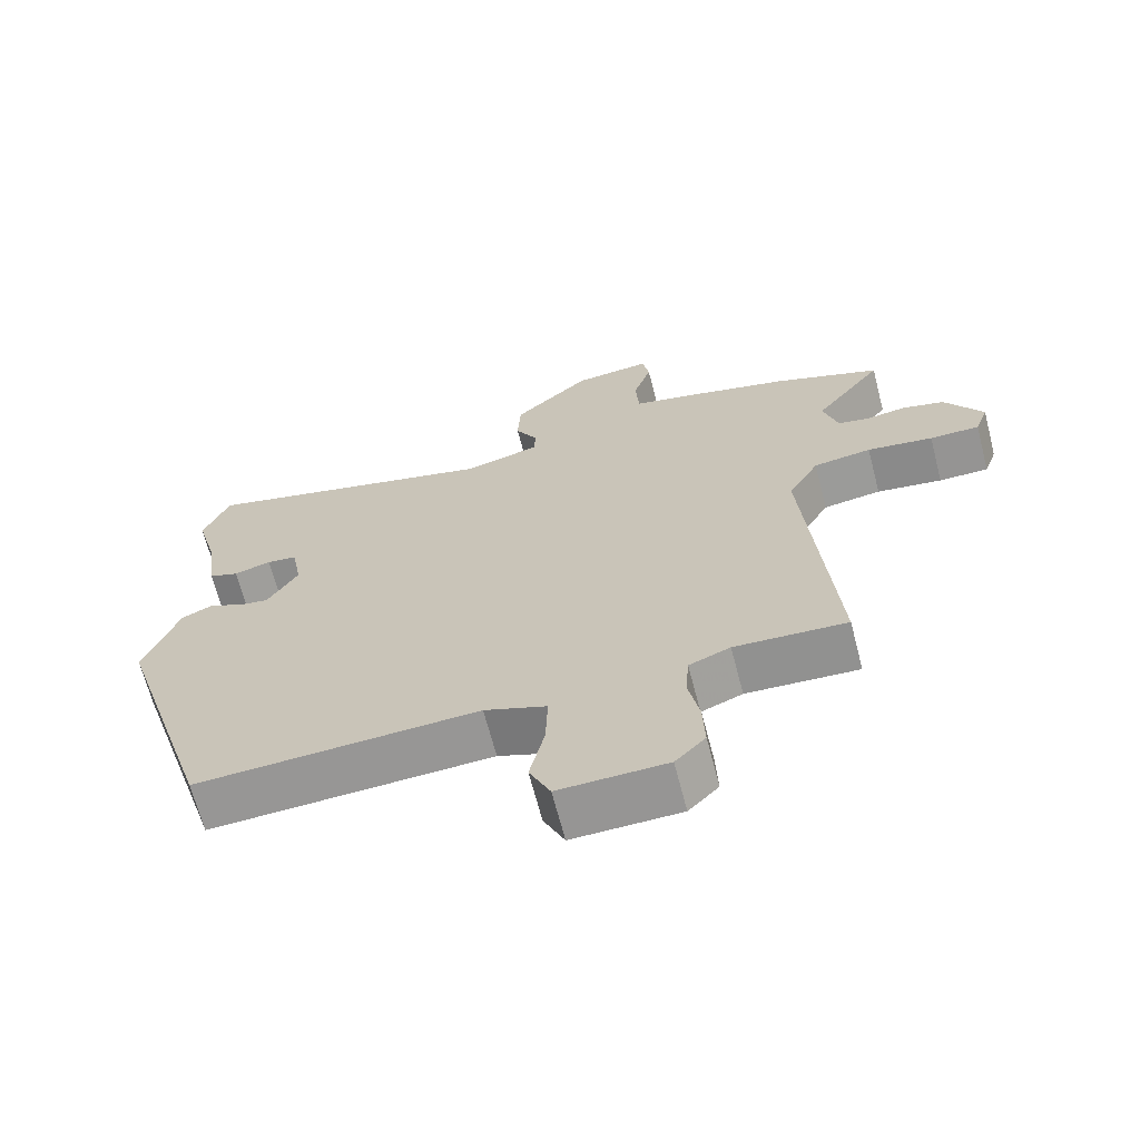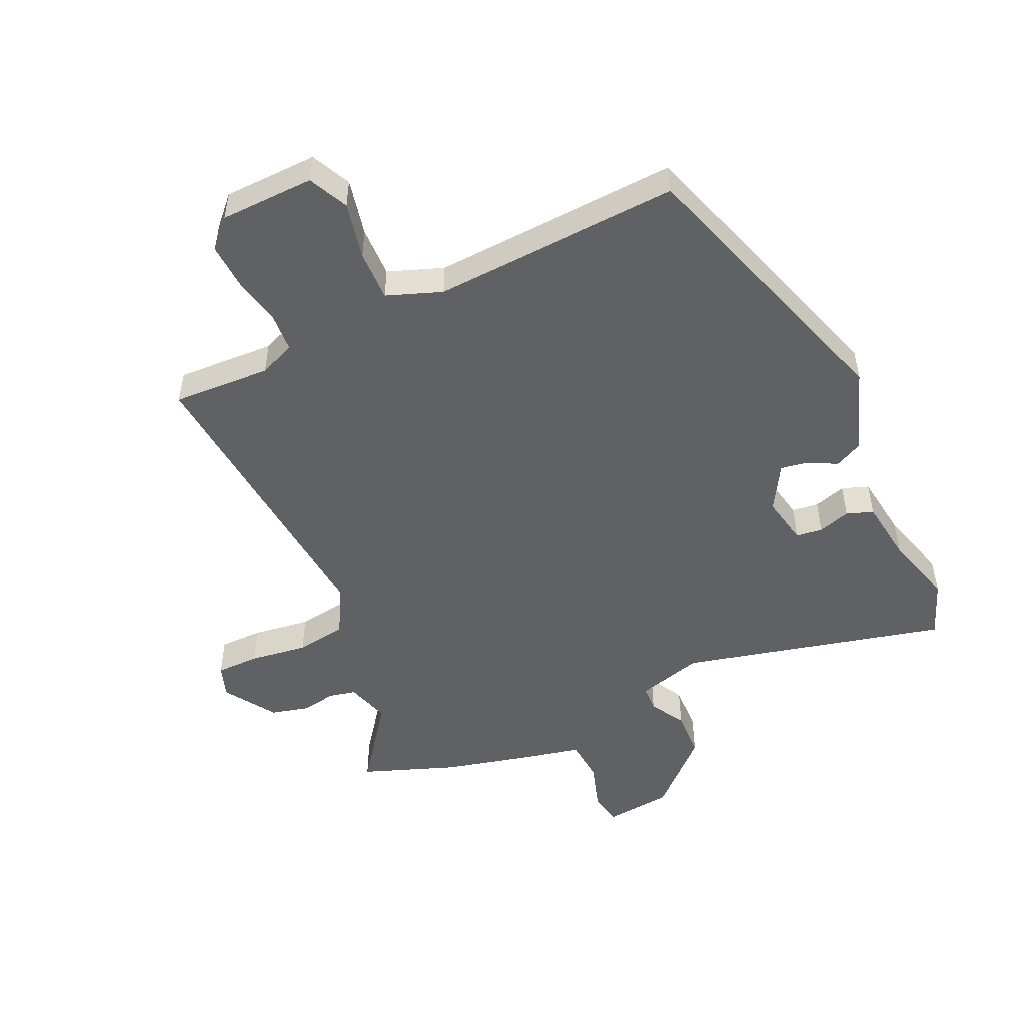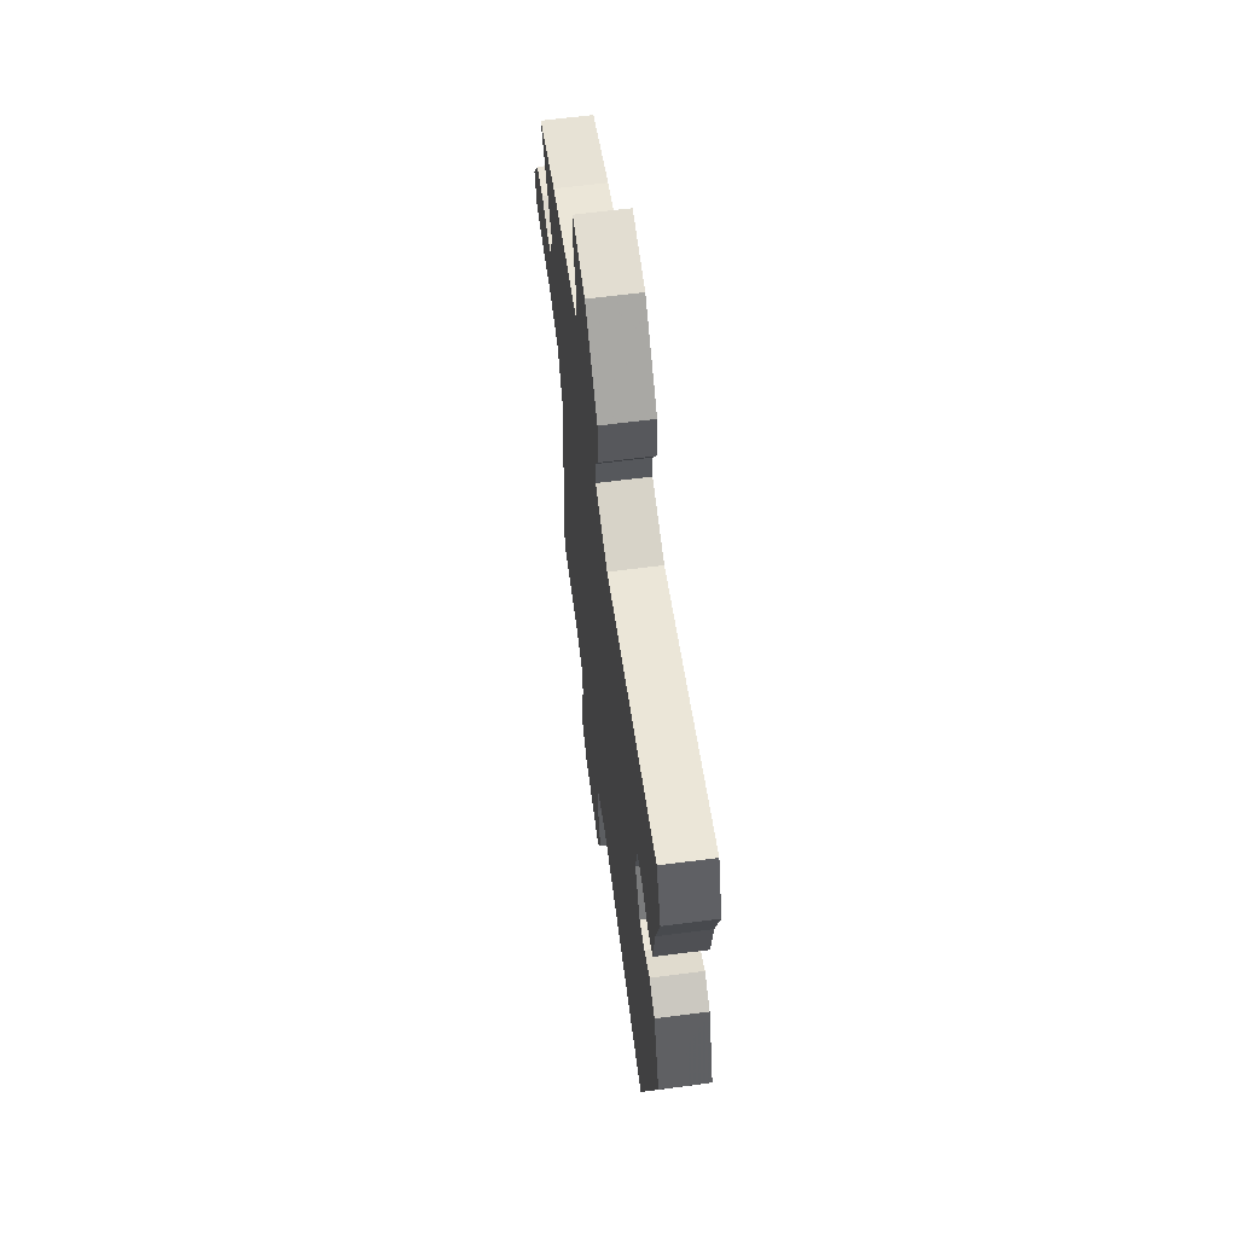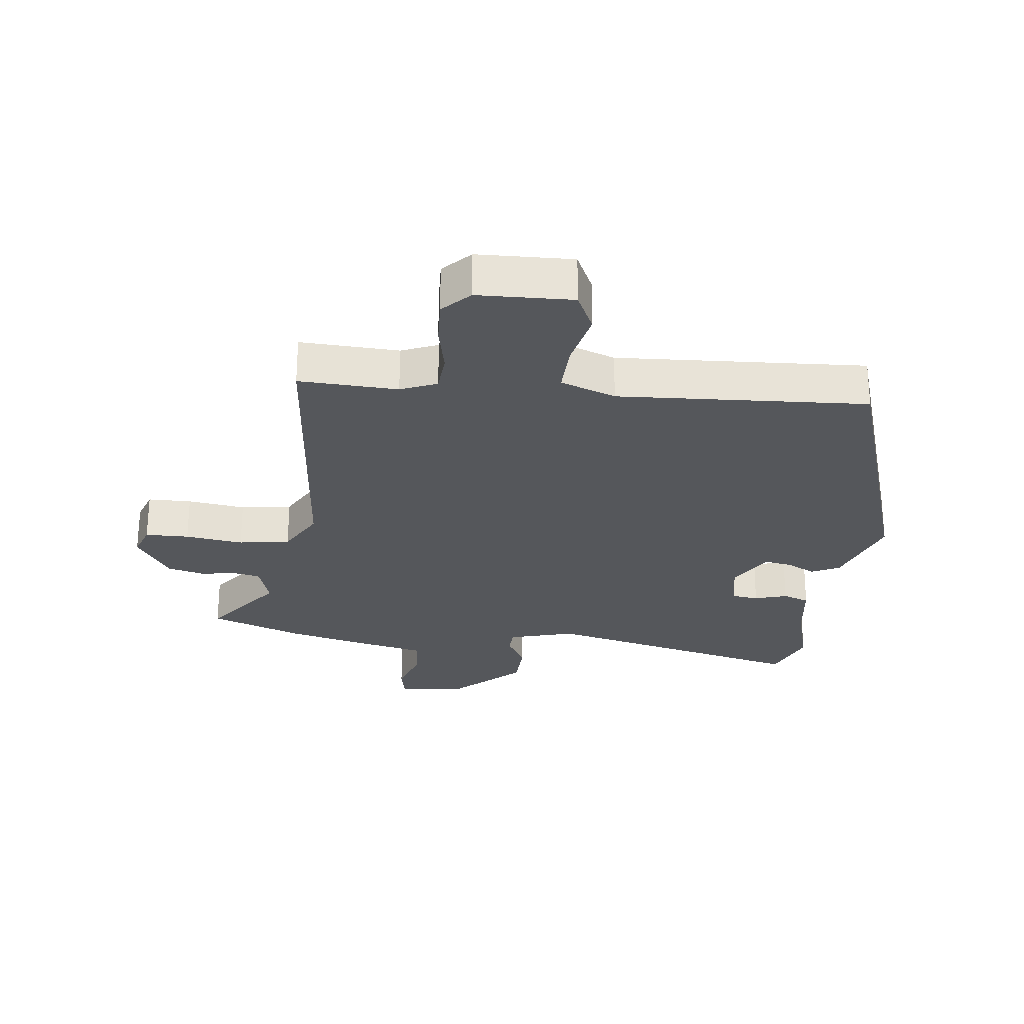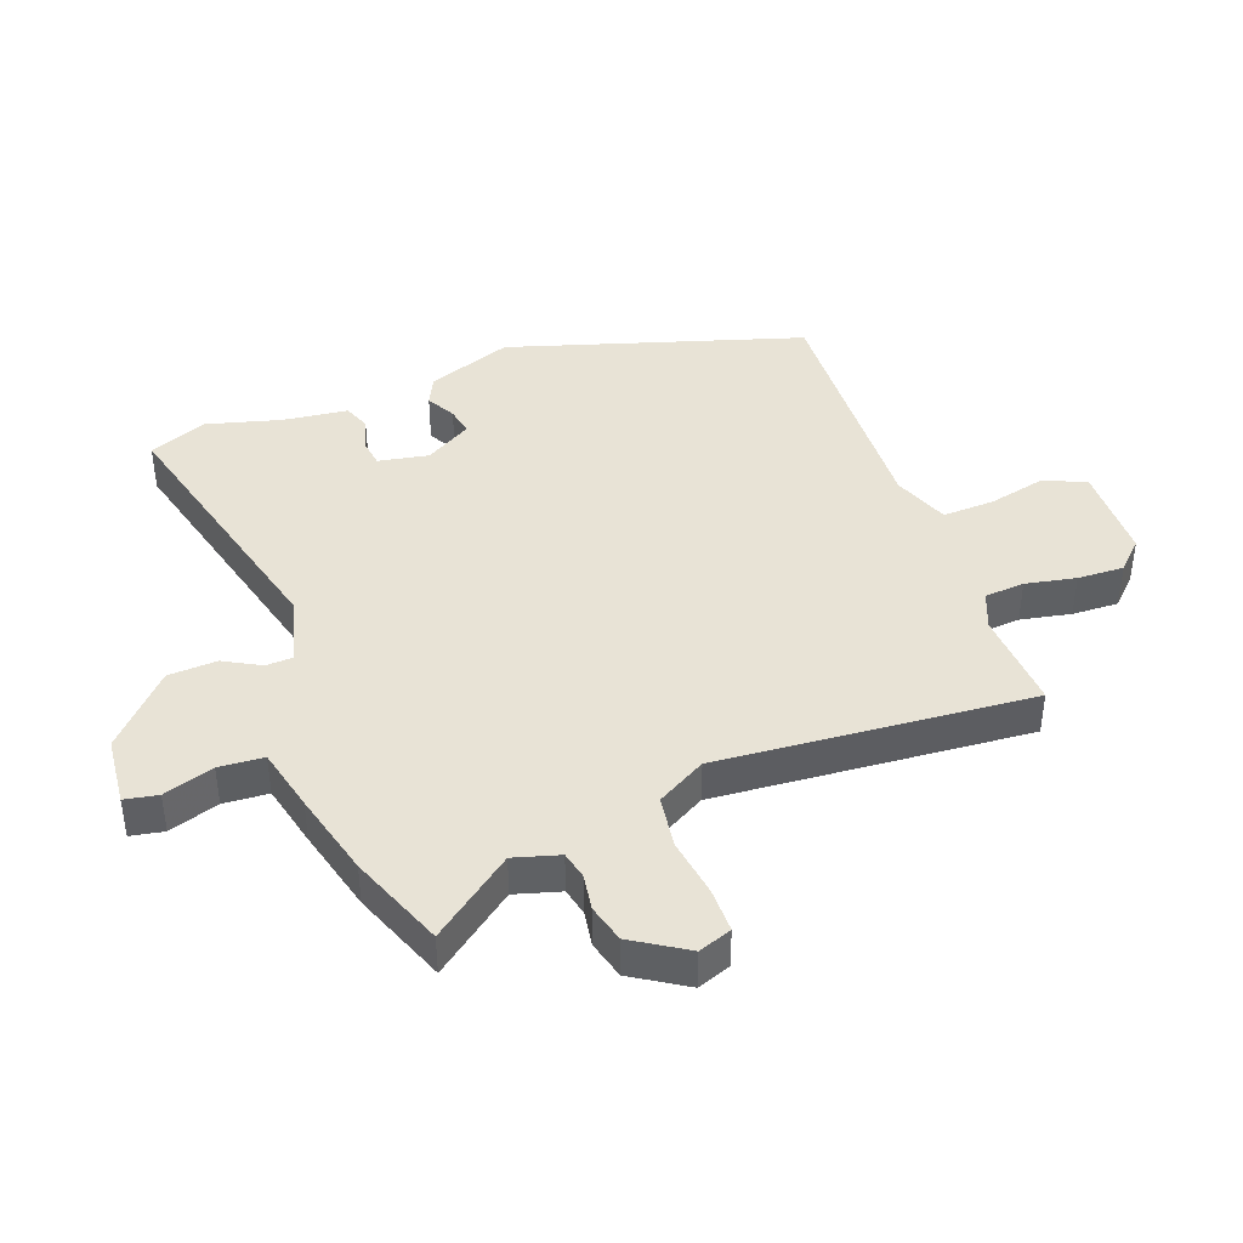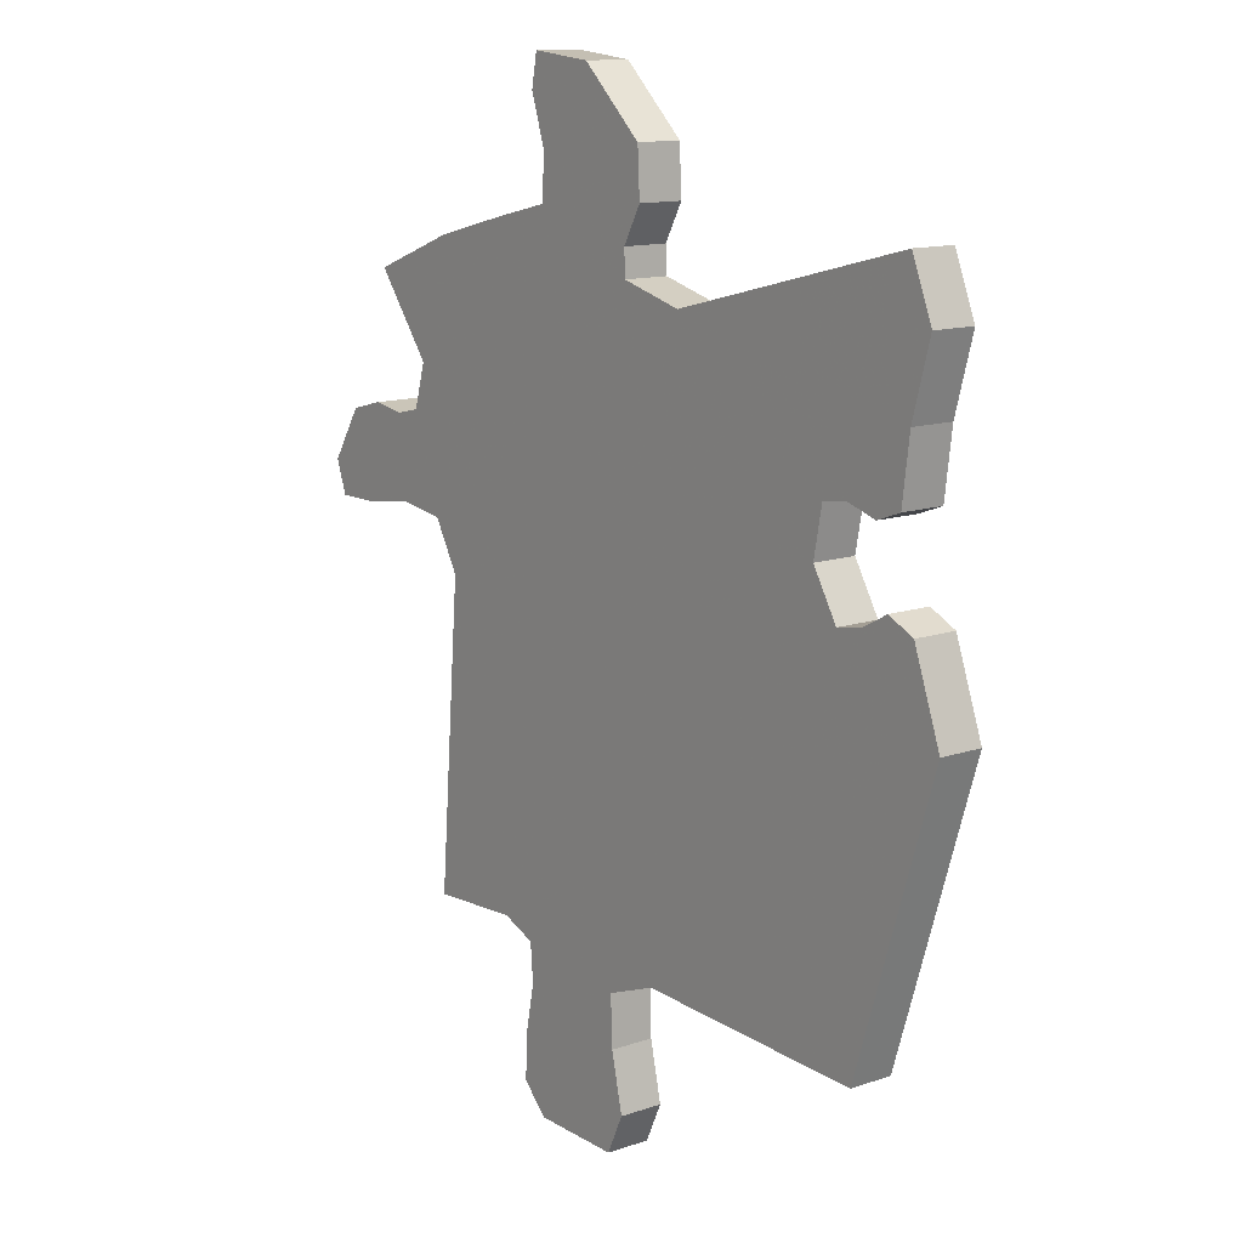
<metadata>
{"format":"obj","ext":"obj","renderer":"f3d","projection":"perspective","resolution":1024,"background":"white","views":[{"elev":-67.1,"azim":14.6,"up":"+Z"},{"elev":-50.3,"azim":-154.7,"up":"+Y"},{"elev":63.0,"azim":-97.5,"up":"+Z"},{"elev":-26.5,"azim":173.9,"up":"+Y"},{"elev":41.5,"azim":69.6,"up":"+Y"},{"elev":12.9,"azim":-128.1,"up":"+Z"}]}
</metadata>
<code>
v 0.502 0.07 -0.481
v 0.342 0.07 -0.472
v 0.283 0.07 -0.496
v 0.278 0.07 -0.56
v 0.294 0.07 -0.64
v 0.297 0.07 -0.714
v 0.254 0.07 -0.758
v 0.1 0.07 -0.761
v 0.07 0.07 -0.696
v 0.091 0.07 -0.603
v 0.094 0.07 -0.52
v 0.005 0.07 -0.486
v -0.399 0.07 -0.504
v -0.544 0.07 -0.038
v -0.495 0.07 0.098
v -0.449 0.07 0.12
v -0.403 0.07 0.095
v -0.358 0.07 0.087
v -0.314 0.07 0.161
v -0.329 0.07 0.241
v -0.372 0.07 0.247
v -0.425 0.07 0.231
v -0.468 0.07 0.247
v -0.481 0.07 0.351
v -0.513 0.07 0.468
v -0.476 0.07 0.56
v -0.046 0.07 0.45
v 0.062 0.07 0.479
v 0.064 0.07 0.522
v 0.032 0.07 0.58
v 0.036 0.07 0.658
v 0.145 0.07 0.759
v 0.255 0.07 0.77
v 0.265 0.07 0.717
v 0.239 0.07 0.637
v 0.244 0.07 0.566
v 0.346 0.07 0.542
v 0.482 0.07 0.507
v 0.634 0.07 0.449
v 0.536 0.07 0.32
v 0.557 0.07 0.248
v 0.601 0.07 0.238
v 0.658 0.07 0.247
v 0.719 0.07 0.231
v 0.773 0.07 0.146
v 0.754 0.07 0.093
v 0.683 0.07 0.093
v 0.589 0.07 0.107
v 0.506 0.07 0.095
v 0.462 0.07 0.017
v 0.502 0 -0.481
v 0.342 0 -0.472
v 0.283 0 -0.496
v 0.278 0 -0.56
v 0.294 0 -0.64
v 0.297 0 -0.714
v 0.254 0 -0.758
v 0.1 0 -0.761
v 0.07 0 -0.696
v 0.091 0 -0.603
v 0.094 0 -0.52
v 0.005 0 -0.486
v -0.399 0 -0.504
v -0.544 0 -0.038
v -0.495 0 0.098
v -0.449 0 0.12
v -0.403 0 0.095
v -0.358 0 0.087
v -0.314 0 0.161
v -0.329 0 0.241
v -0.372 0 0.247
v -0.425 0 0.231
v -0.468 0 0.247
v -0.481 0 0.351
v -0.513 0 0.468
v -0.476 0 0.56
v -0.046 0 0.45
v 0.062 0 0.479
v 0.064 0 0.522
v 0.032 0 0.58
v 0.036 0 0.658
v 0.145 0 0.759
v 0.255 0 0.77
v 0.265 0 0.717
v 0.239 0 0.637
v 0.244 0 0.566
v 0.346 0 0.542
v 0.482 0 0.507
v 0.634 0 0.449
v 0.536 0 0.32
v 0.557 0 0.248
v 0.601 0 0.238
v 0.658 0 0.247
v 0.719 0 0.231
v 0.773 0 0.146
v 0.754 0 0.093
v 0.683 0 0.093
v 0.589 0 0.107
v 0.506 0 0.095
v 0.462 0 0.017
f 46 47 48
f 45 46 48
f 44 45 48
f 43 44 48
f 42 43 48
f 41 42 48 49
f 40 41 49 50
f 38 39 40
f 37 38 40
f 36 37 40
f 33 34 35
f 32 33 35
f 31 32 35
f 30 31 35
f 29 30 35
f 28 29 35 36
f 24 25 26 27
f 23 24 27
f 22 23 27
f 21 22 27
f 20 21 27 28
f 36 40 50
f 28 36 50
f 20 28 50
f 19 20 50
f 15 16 17
f 14 15 17
f 13 14 17
f 12 13 17
f 11 12 17 18
f 8 9 10
f 7 8 10
f 6 7 10
f 5 6 10
f 4 5 10
f 3 4 10 11
f 18 19 50
f 11 18 50
f 3 11 50
f 2 3 50
f 1 2 50
f 98 97 96
f 98 96 95
f 98 95 94
f 98 94 93
f 98 93 92
f 99 98 92 91
f 100 99 91 90
f 90 89 88
f 90 88 87
f 90 87 86
f 85 84 83
f 85 83 82
f 85 82 81
f 85 81 80
f 85 80 79
f 86 85 79 78
f 77 76 75 74
f 77 74 73
f 77 73 72
f 77 72 71
f 78 77 71 70
f 100 90 86
f 100 86 78
f 100 78 70
f 100 70 69
f 67 66 65
f 67 65 64
f 67 64 63
f 67 63 62
f 68 67 62 61
f 60 59 58
f 60 58 57
f 60 57 56
f 60 56 55
f 60 55 54
f 61 60 54 53
f 100 69 68
f 100 68 61
f 100 61 53
f 100 53 52
f 100 52 51
f 1 51 52 2
f 2 52 53 3
f 3 53 54 4
f 4 54 55 5
f 5 55 56 6
f 6 56 57 7
f 7 57 58 8
f 8 58 59 9
f 9 59 60 10
f 10 60 61 11
f 11 61 62 12
f 12 62 63 13
f 13 63 64 14
f 14 64 65 15
f 15 65 66 16
f 16 66 67 17
f 17 67 68 18
f 18 68 69 19
f 19 69 70 20
f 20 70 71 21
f 21 71 72 22
f 22 72 73 23
f 23 73 74 24
f 24 74 75 25
f 25 75 76 26
f 26 76 77 27
f 27 77 78 28
f 28 78 79 29
f 29 79 80 30
f 30 80 81 31
f 31 81 82 32
f 32 82 83 33
f 33 83 84 34
f 34 84 85 35
f 35 85 86 36
f 36 86 87 37
f 37 87 88 38
f 38 88 89 39
f 39 89 90 40
f 40 90 91 41
f 41 91 92 42
f 42 92 93 43
f 43 93 94 44
f 44 94 95 45
f 45 95 96 46
f 46 96 97 47
f 47 97 98 48
f 48 98 99 49
f 49 99 100 50
f 50 100 51 1

</code>
